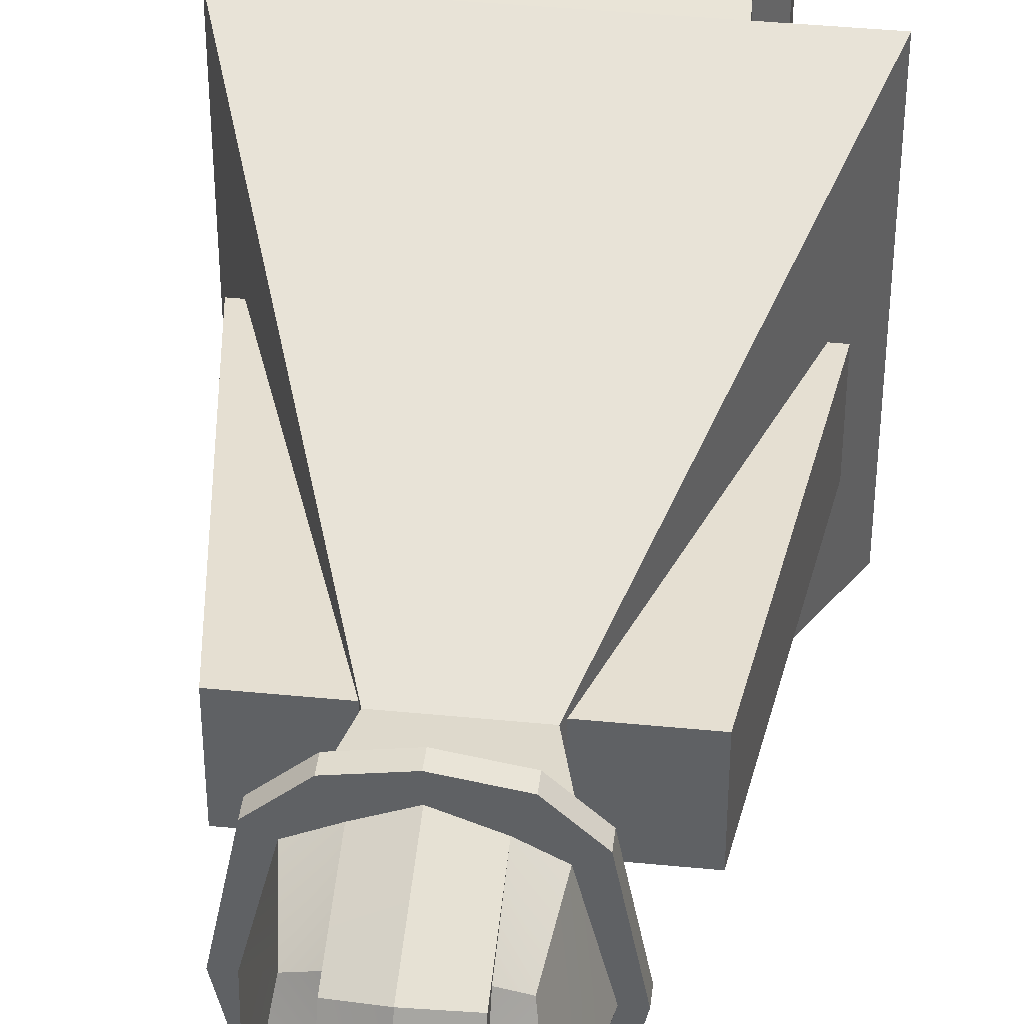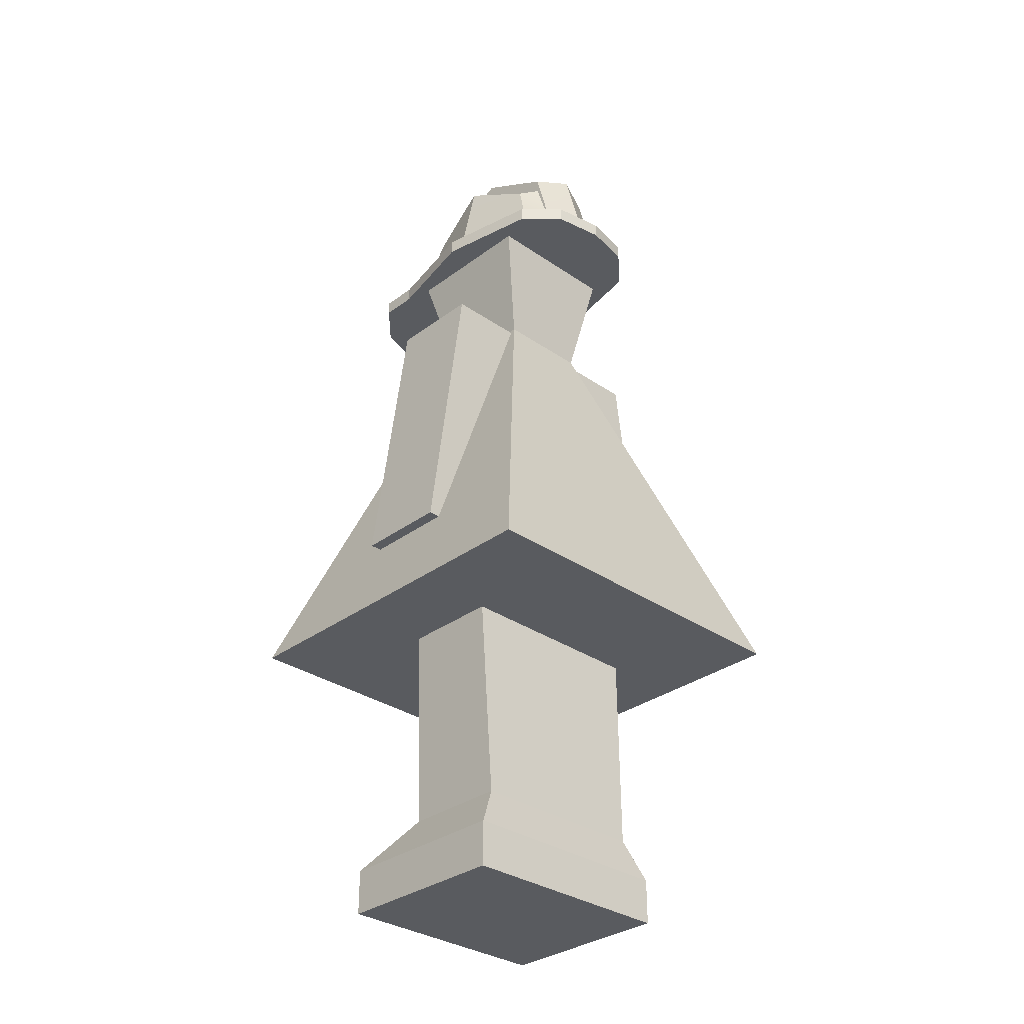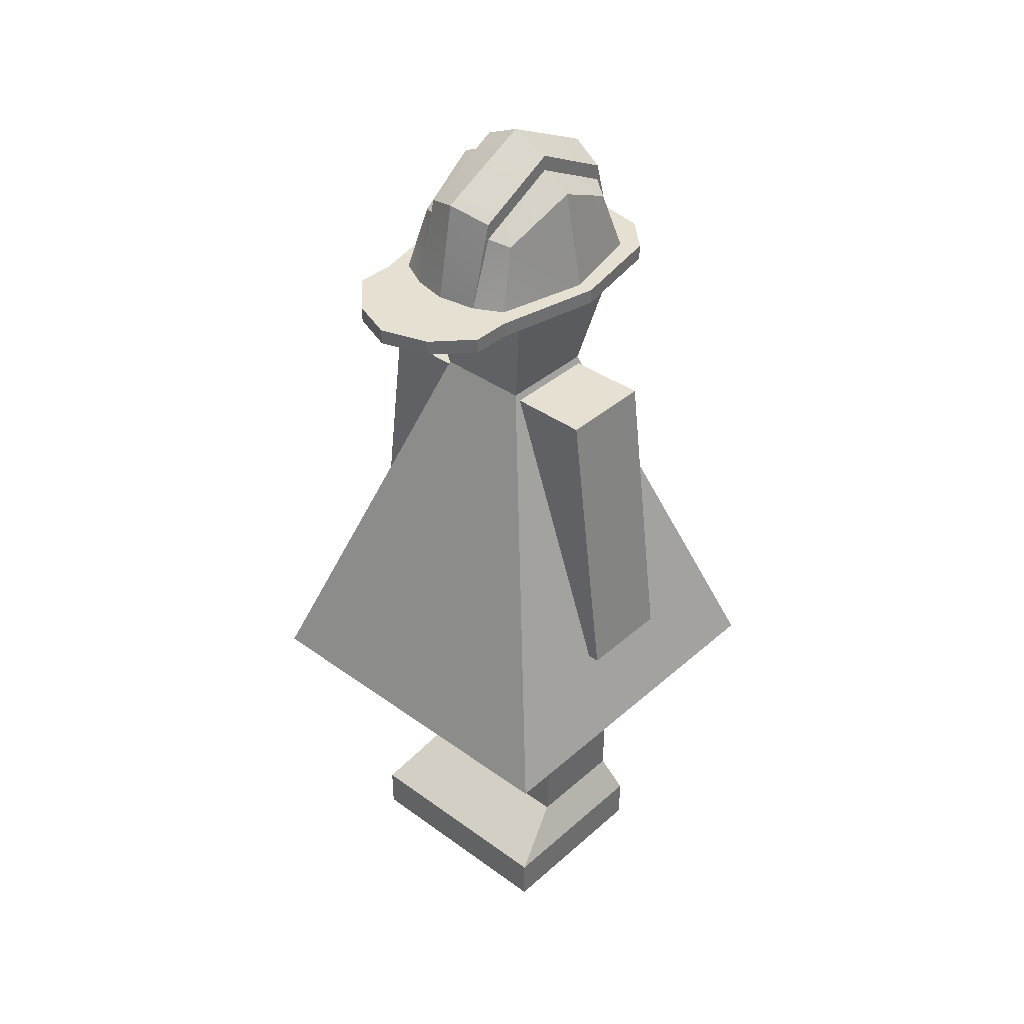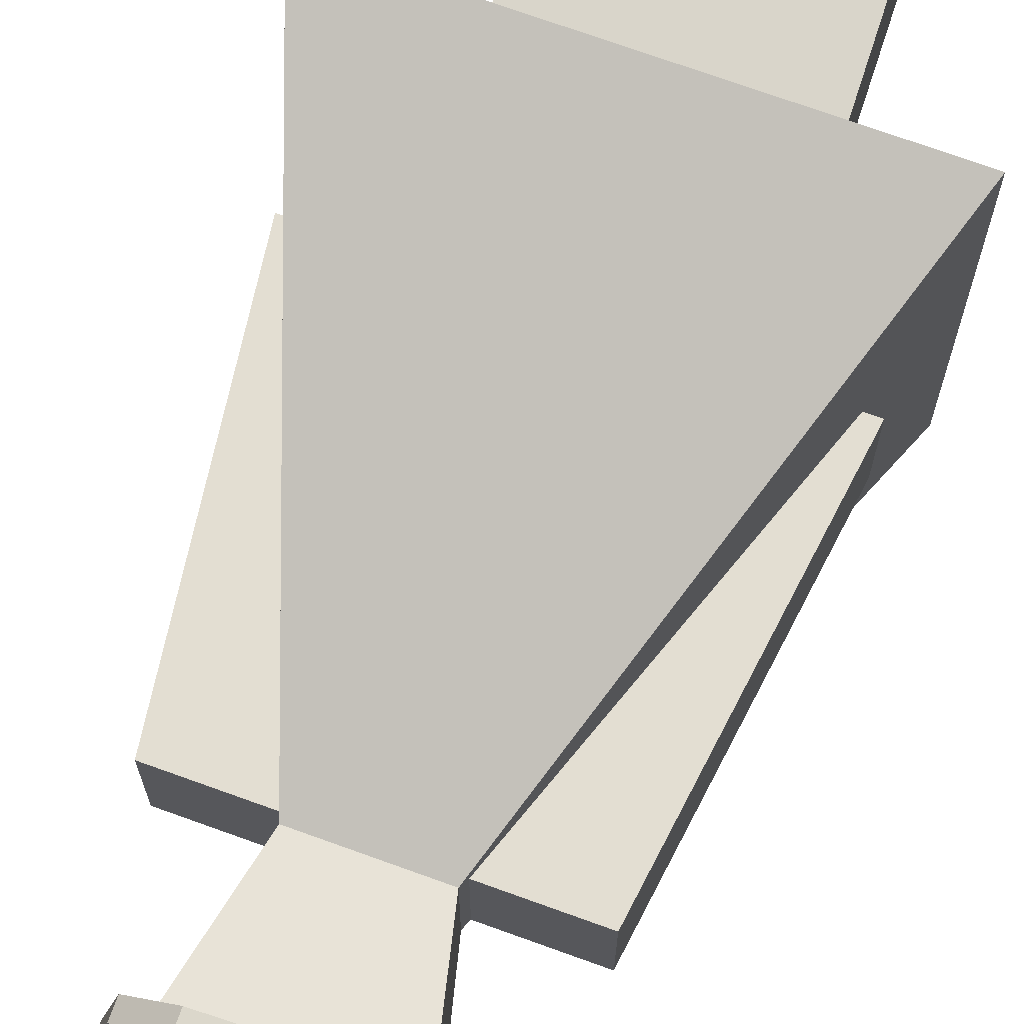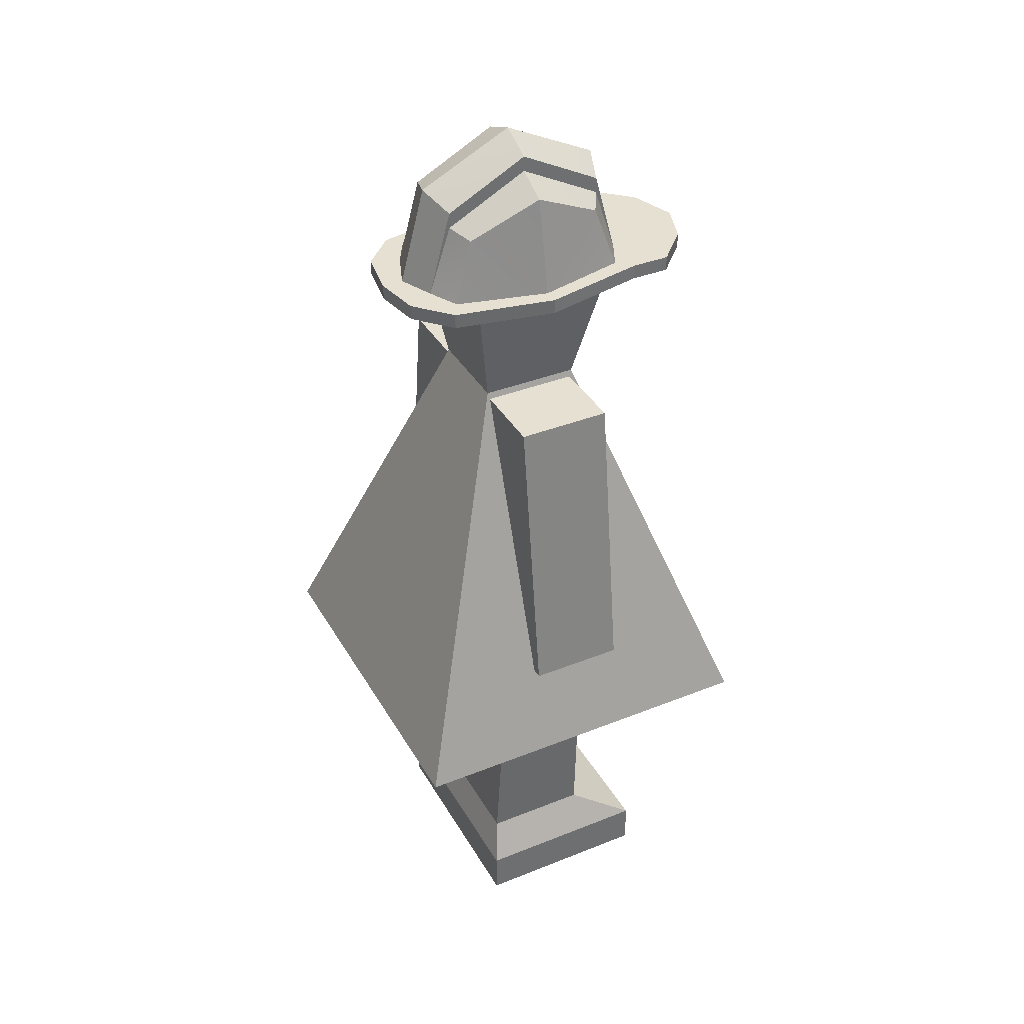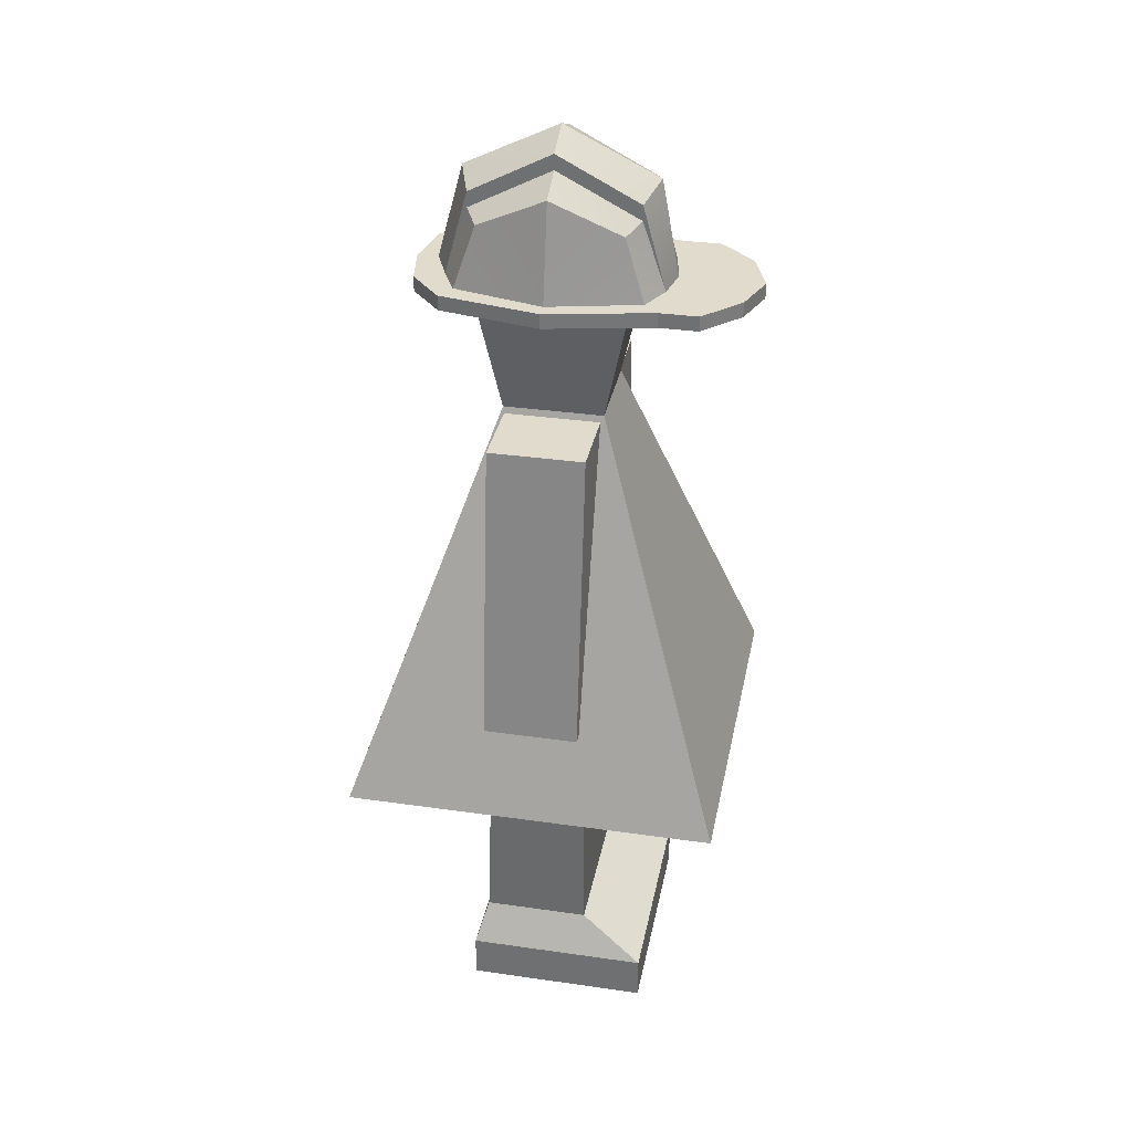
<metadata>
{"format":"obj","ext":"obj","renderer":"f3d","projection":"perspective","resolution":1024,"background":"white","views":[{"elev":41.4,"azim":6.8,"up":"+Y"},{"elev":-32.1,"azim":136.1,"up":"+Z"},{"elev":38.5,"azim":42.3,"up":"+Z"},{"elev":72.0,"azim":19.9,"up":"+Y"},{"elev":37.7,"azim":-117.0,"up":"+Z"},{"elev":33.3,"azim":-78.9,"up":"+Z"}]}
</metadata>
<code>
g default6
v -1.343 -1.332 2.094
v -1.343 1.332 2.094
v -0.3448 0.3543 4.915
v 1.33 -1.332 2.094
v 0.3318 -0.3542 4.915
v -0.3448 -0.3542 4.915
v 1.33 1.332 2.094
v 0.3318 0.3543 4.915
g default7
v 0.527 -0.5313 5.731
v -0.5019 0.4918 5.731
v -0.5019 -0.5313 5.731
v 0.527 0.4918 5.731
g default6
v -0.677 0.4663 0.6141
v -0.8264 0.548 0.3262
v -0.677 -0.2967 0.6141
v 0.664 -0.2967 0.6141
v 0.8134 -0.7605 0.3262
v -0.8264 0.548 0.001984
v 0.8134 -0.7605 0.001984
v 0.8134 0.548 0.001984
v 0.8134 0.548 0.3262
v 0.664 0.4663 0.6141
v -0.8264 -0.7605 0.001984
v -0.8264 -0.7605 0.3262
v 0.7138 -0.299 2.094
v -0.7268 -0.299 2.094
v -0.7268 0.4072 2.094
v 0.7138 0.4072 2.094
v 1.192 0.3436 2.74
v 1.192 -0.3317 2.74
v 0.9124 -0.3317 4.87
v 0.9124 0.3436 4.87
v 1.108 -0.3317 2.74
v 1.108 0.3436 2.74
v 0.3546 -0.3317 4.87
v 0.3546 0.3436 4.87
v -1.192 -0.3317 2.74
v -1.192 0.3436 2.74
v -0.9124 -0.3317 4.87
v -0.9124 0.3436 4.87
v -1.108 0.3436 2.74
v -1.108 -0.3317 2.74
v -0.3546 -0.3317 4.87
v -0.3546 0.3436 4.87
g default
v -0.342 0.9516 5.731
v 0.5744 -0.7369 5.731
v -0.7328 0.007666 5.731
v 0.000825 -0.6651 6.524
v 0.000825 -0.7909 5.838
v -0.487 0.007666 6.518
v -0.6267 0.007666 5.838
v -0.5948 0.7236 5.731
v 0.4714 -0.6341 5.838
v 0.4069 -0.4907 6.272
v 0.2765 -0.741 5.838
v -0.2505 -0.5779 6.325
v -0.2505 0.007666 6.63
v -0.4053 -0.4907 6.272
v 0.2765 -0.5779 6.325
v 0.2765 -0.5779 6.437
v 0.6283 0.007666 5.838
v -0.2505 -0.5779 6.437
v -0.2505 0.007666 6.742
v -0.4053 0.506 6.272
v 0.000825 0.007666 6.854
v -0.4698 0.6494 5.838
v -0.000846 1.013 5.731
v -0.2505 0.7564 5.838
v 0.7344 0.007666 5.731
v 0.2765 0.007666 6.63
v 0.2765 0.007666 6.742
v 0.7344 0.007666 5.838
v 0.5744 -0.7369 5.838
v -0.342 0.9516 5.838
v -0.2505 0.5932 6.325
v 0.4887 0.007666 6.518
v -0.5948 0.7236 5.838
v -0.2505 0.5932 6.437
v 0.4714 0.6494 5.838
v 0.3606 0.9521 5.731
v 0.000825 0.8633 5.838
v 0.5988 0.7225 5.731
v 0.000825 0.6805 6.524
v 0.2765 0.7564 5.838
v 0.3606 0.9521 5.838
v 0.4069 0.506 6.272
v 0.2765 0.5932 6.325
v 0.2765 0.5932 6.437
v -0.000846 1.013 5.838
v 0.5988 0.7225 5.838
v -0.2505 -0.741 5.838
v -0.7328 0.007666 5.838
v 0.5744 -1.011 5.838
v 0.5744 -1.011 5.731
v 0.3365 -1.265 5.731
v 0.3365 -1.265 5.838
v -0.5705 -0.738 5.731
v -0.4698 -0.6341 5.838
v -0.000972 -1.376 5.731
v -0.3088 -1.265 5.731
v -0.3088 -1.265 5.838
v -0.5705 -1.012 5.731
v -0.000972 -1.376 5.838
v -0.5705 -0.738 5.838
v -0.5705 -1.012 5.838
g asdfsadf6 polySurface66 polySurface70 polySurface71
f 6 3 2 1
f 6 1 4 5
f 1 2 7 4
f 5 4 7 8
f 8 7 2 3
f 11 6 5 9
f 3 6 11 10
f 8 3 10 12
f 9 5 8 12
g polySurface66 polySurface70 polySurface71
f 12 10 11 9
g asdfsadf6 polySurface66 polySurface69 polySurface71
f 15 13 14 24
f 15 16 25 26
f 17 19 20 21
f 27 13 15 26
f 18 20 19 23
f 16 17 21 22
f 18 14 21 20
f 14 13 22 21
f 22 13 27 28
f 16 22 28 25
f 17 16 15 24
f 24 14 18 23
f 19 17 24 23
g polySurface66 polySurface69 polySurface71
f 28 27 26 25
g asdfsadf6 polySurface66 polySurface68 polySurface71
f 29 30 33 34
f 33 30 31 35
f 30 29 32 31
f 32 29 34 36
f 36 35 31 32
g polySurface66 polySurface68 polySurface71
f 36 34 33 35
g asdfsadf6 polySurface66 polySurface67 polySurface71
f 41 42 37 38
f 39 37 42 43
f 38 37 39 40
f 41 38 40 44
f 40 39 43 44
g polySurface66 polySurface67 polySurface71
f 43 42 41 44
g polySurface71
f 102 97 100
f 94 95 46
f 95 99 46
f 99 100 46
f 100 97 46
f 97 47 46
f 46 47 69
f 47 52 69
f 69 52 82
f 52 45 82
f 45 67 82
f 67 80 82
f 53 54 55
f 55 54 59
f 56 57 58
f 58 57 50
f 48 49 60
f 60 49 55
f 55 59 60
f 62 48 63
f 63 48 65
f 66 51 64
f 64 51 50
f 66 64 68
f 68 64 75
f 50 57 64
f 64 57 75
f 56 62 57
f 57 62 63
f 53 61 54
f 54 61 76
f 59 54 70
f 70 54 76
f 60 71 48
f 48 71 65
f 69 72 46
f 46 72 73
f 52 77 45
f 45 77 74
f 68 75 78
f 78 63 83
f 83 63 65
f 68 78 81
f 81 78 83
f 79 86 61
f 61 86 76
f 84 81 88
f 88 81 83
f 79 84 86
f 86 84 87
f 76 86 70
f 70 86 87
f 65 71 83
f 83 71 88
f 87 84 88
f 59 70 60
f 60 70 71
f 75 57 78
f 78 57 63
f 45 74 67
f 67 74 89
f 82 90 69
f 69 90 72
f 67 89 80
f 80 89 85
f 80 85 82
f 82 85 90
f 87 88 70
f 70 88 71
f 50 51 58
f 58 51 98
f 48 62 49
f 49 62 91
f 47 92 52
f 52 92 77
f 46 73 94
f 94 73 93
f 56 91 62
f 56 58 91
f 91 58 98
f 94 93 95
f 95 93 96
f 97 104 47
f 47 104 92
f 105 101 104
f 93 73 96
f 96 73 103
f 103 73 101
f 101 73 49
f 49 73 55
f 55 73 53
f 73 72 53
f 53 72 61
f 101 49 104
f 49 91 104
f 91 98 104
f 104 98 92
f 98 51 92
f 92 51 77
f 51 66 77
f 77 66 74
f 66 68 74
f 74 68 89
f 68 81 89
f 72 90 61
f 61 90 79
f 90 85 79
f 79 85 84
f 85 89 84
f 81 84 89
f 95 96 99
f 99 96 103
f 102 105 97
f 97 105 104
f 99 103 100
f 100 103 101
f 100 101 102
f 102 101 105

</code>
